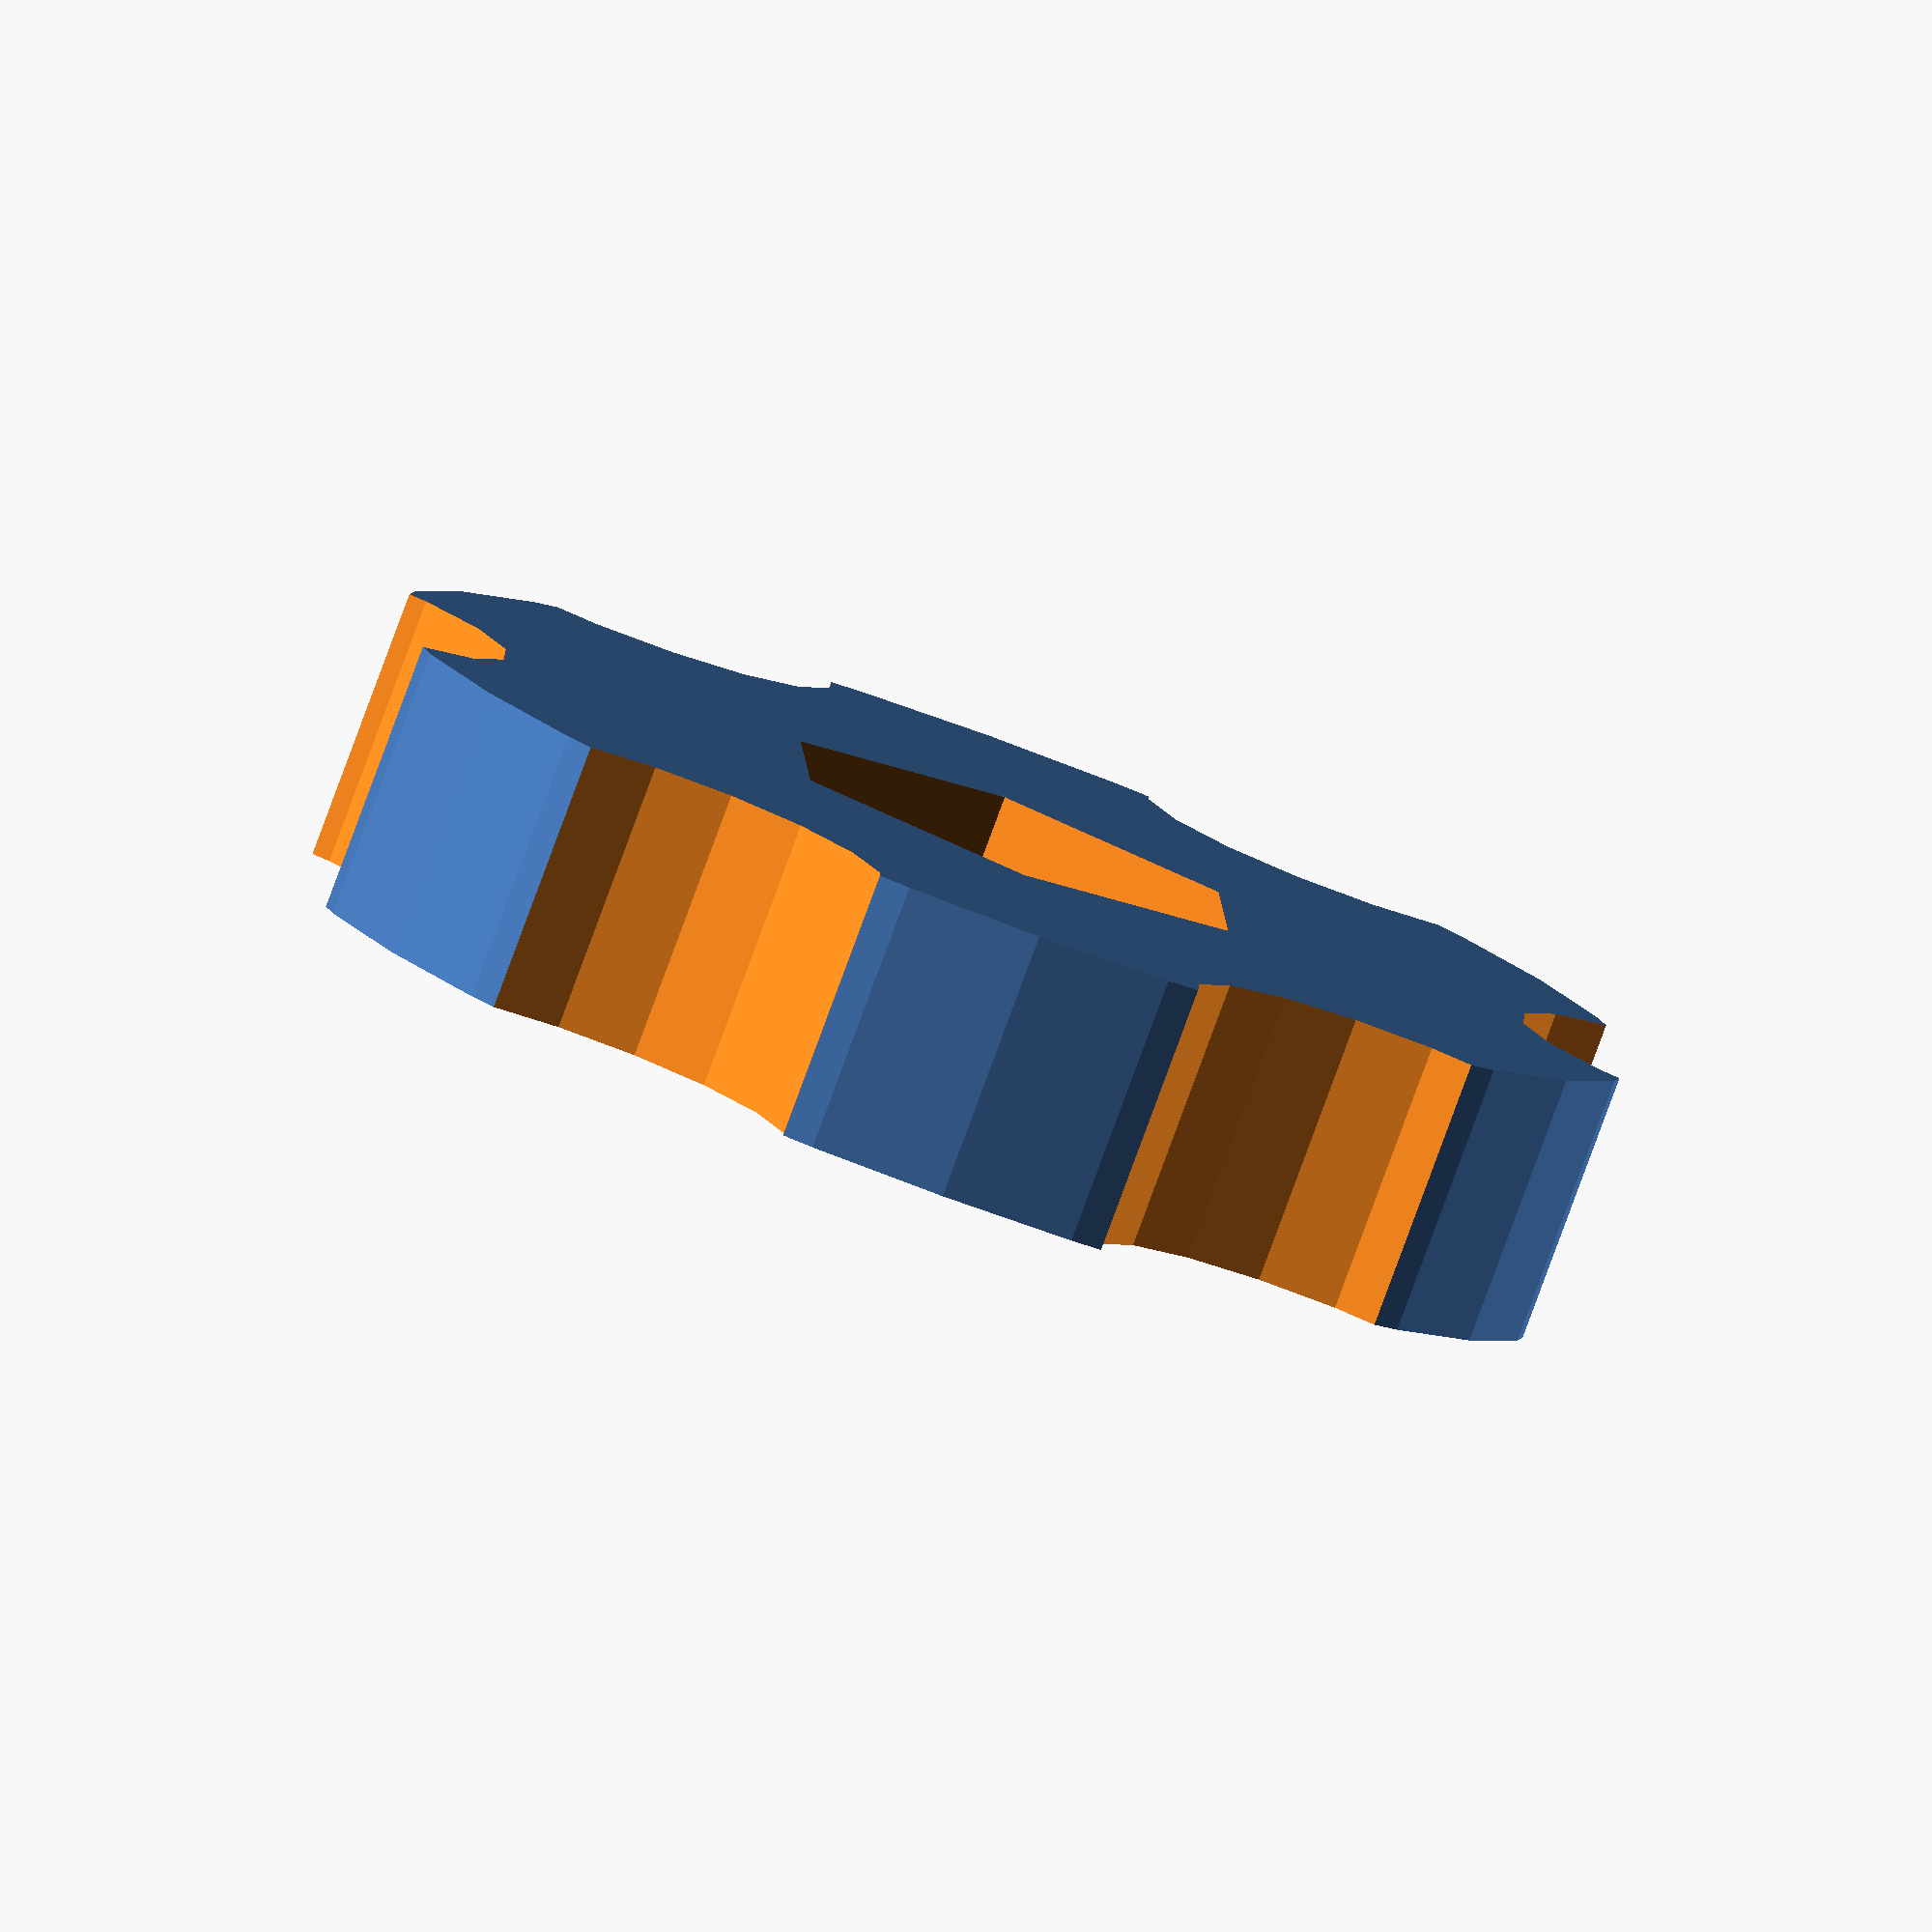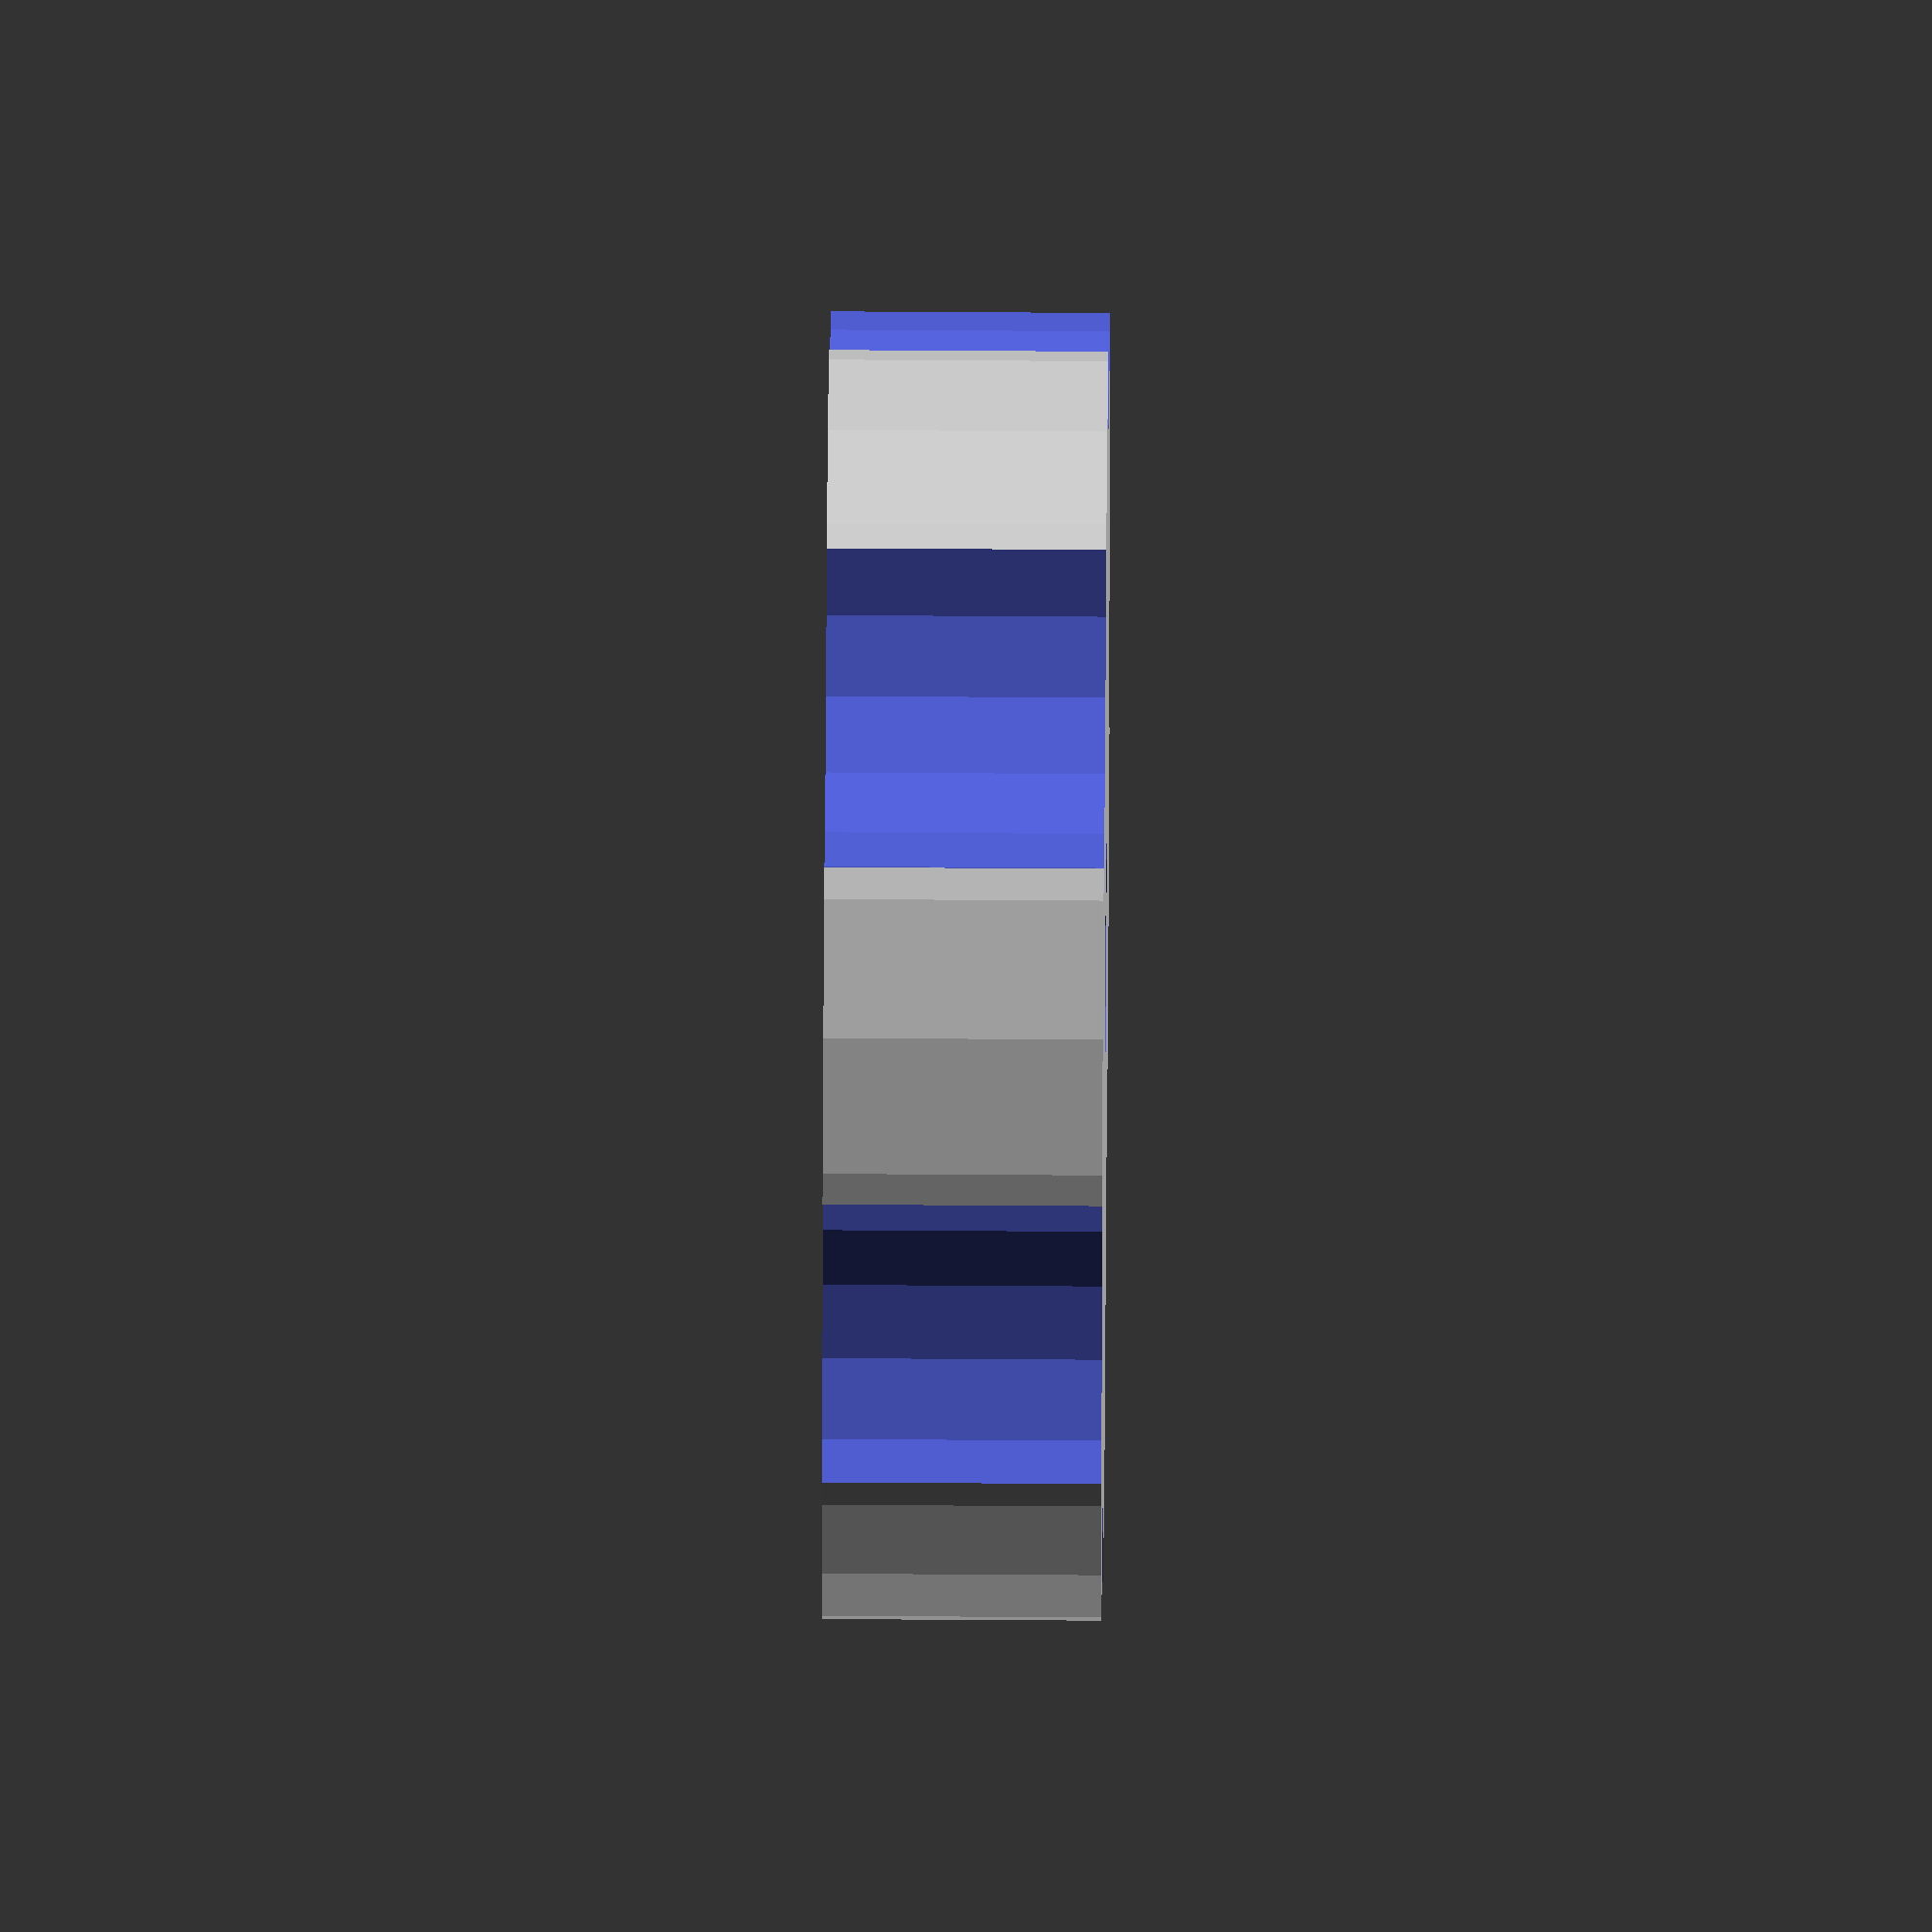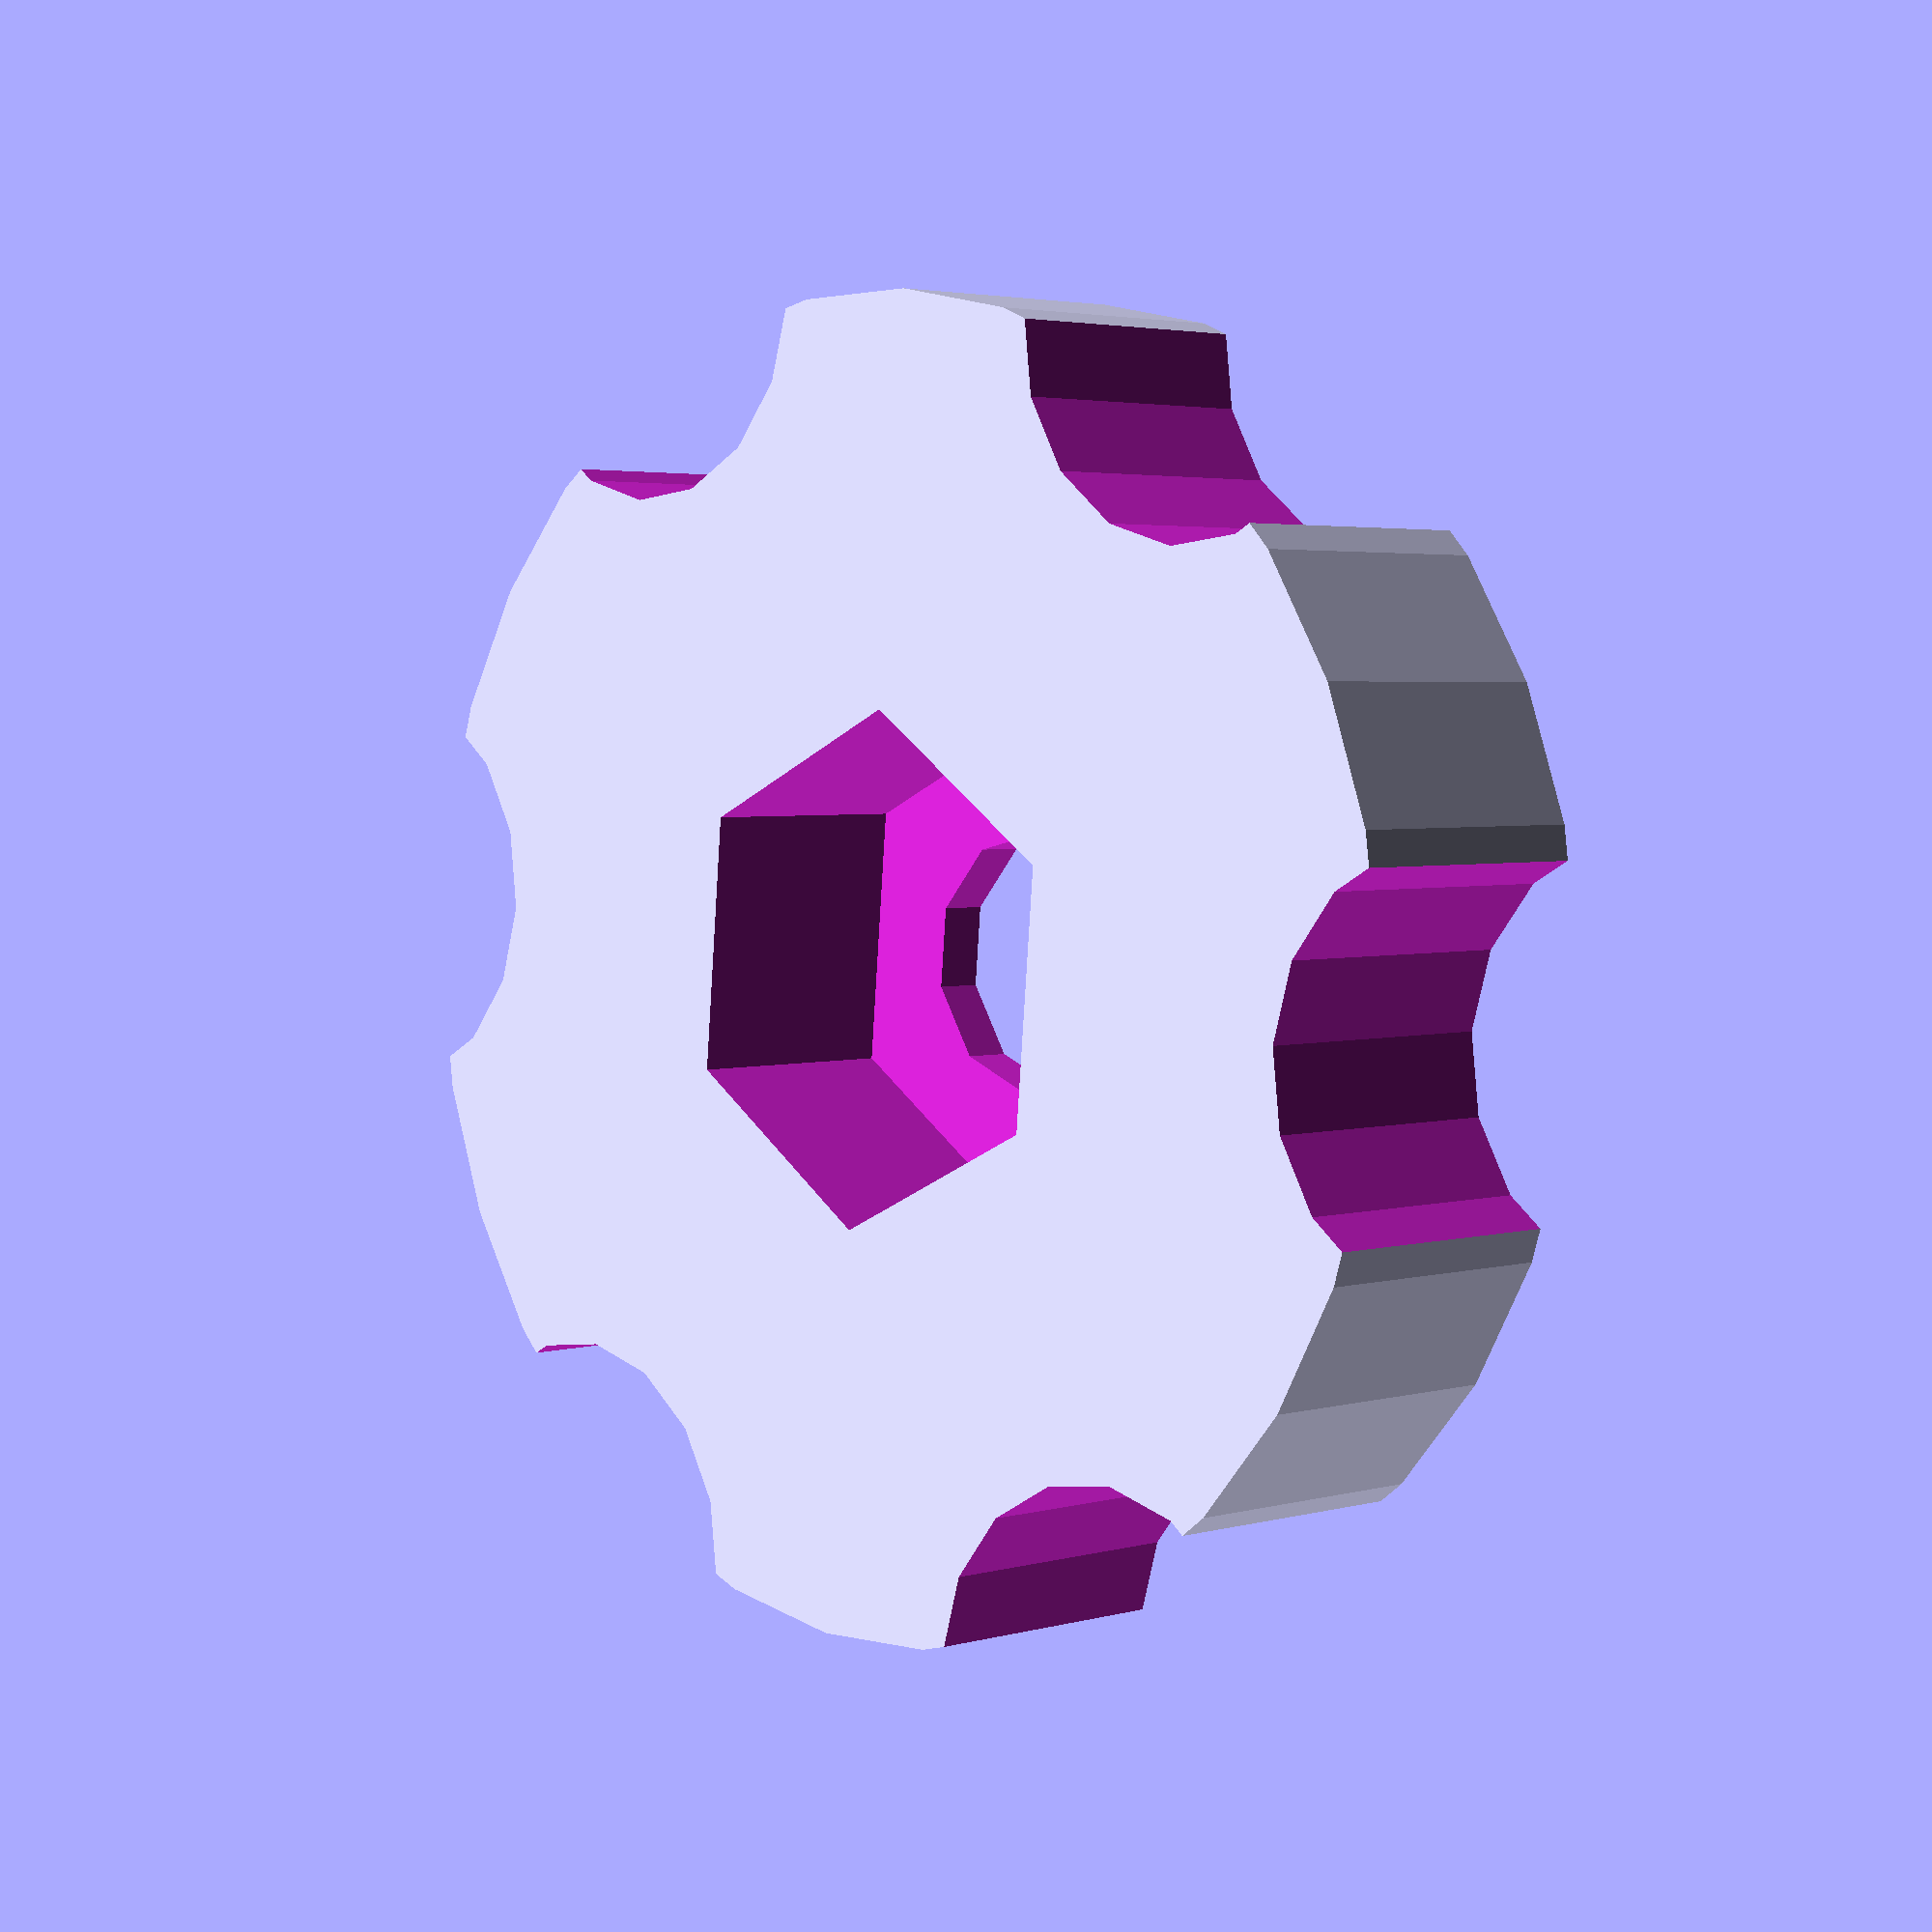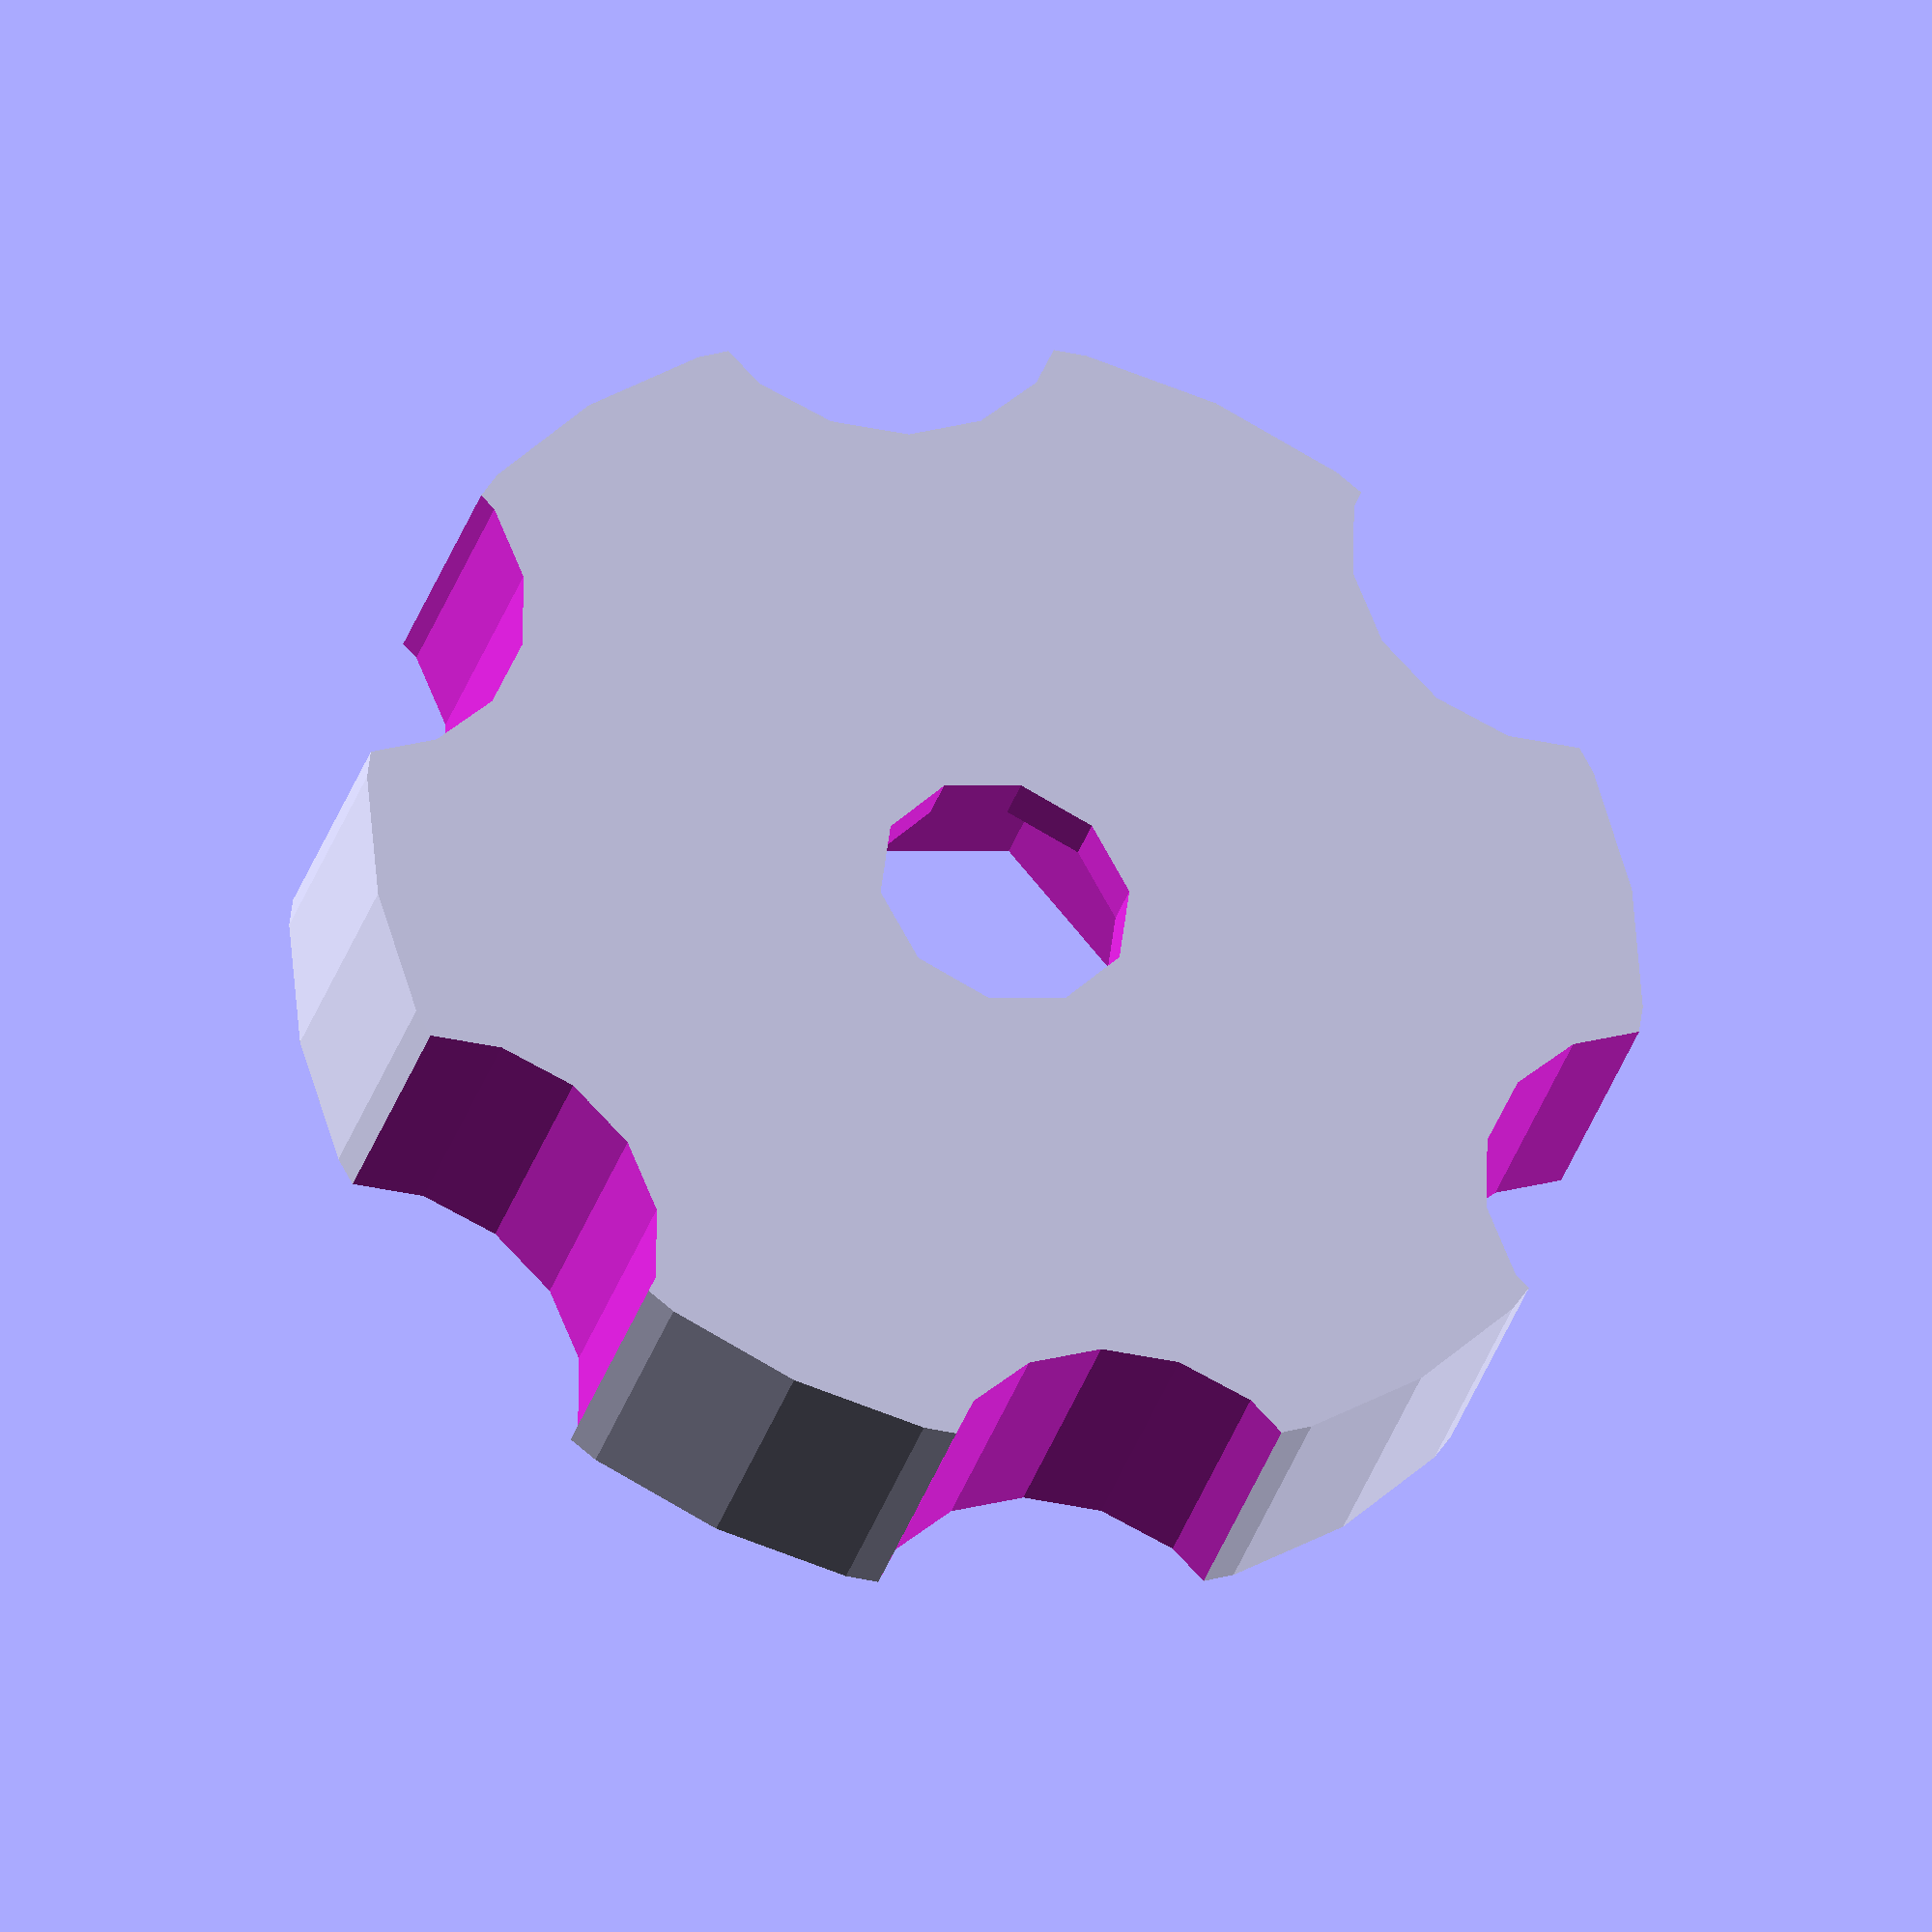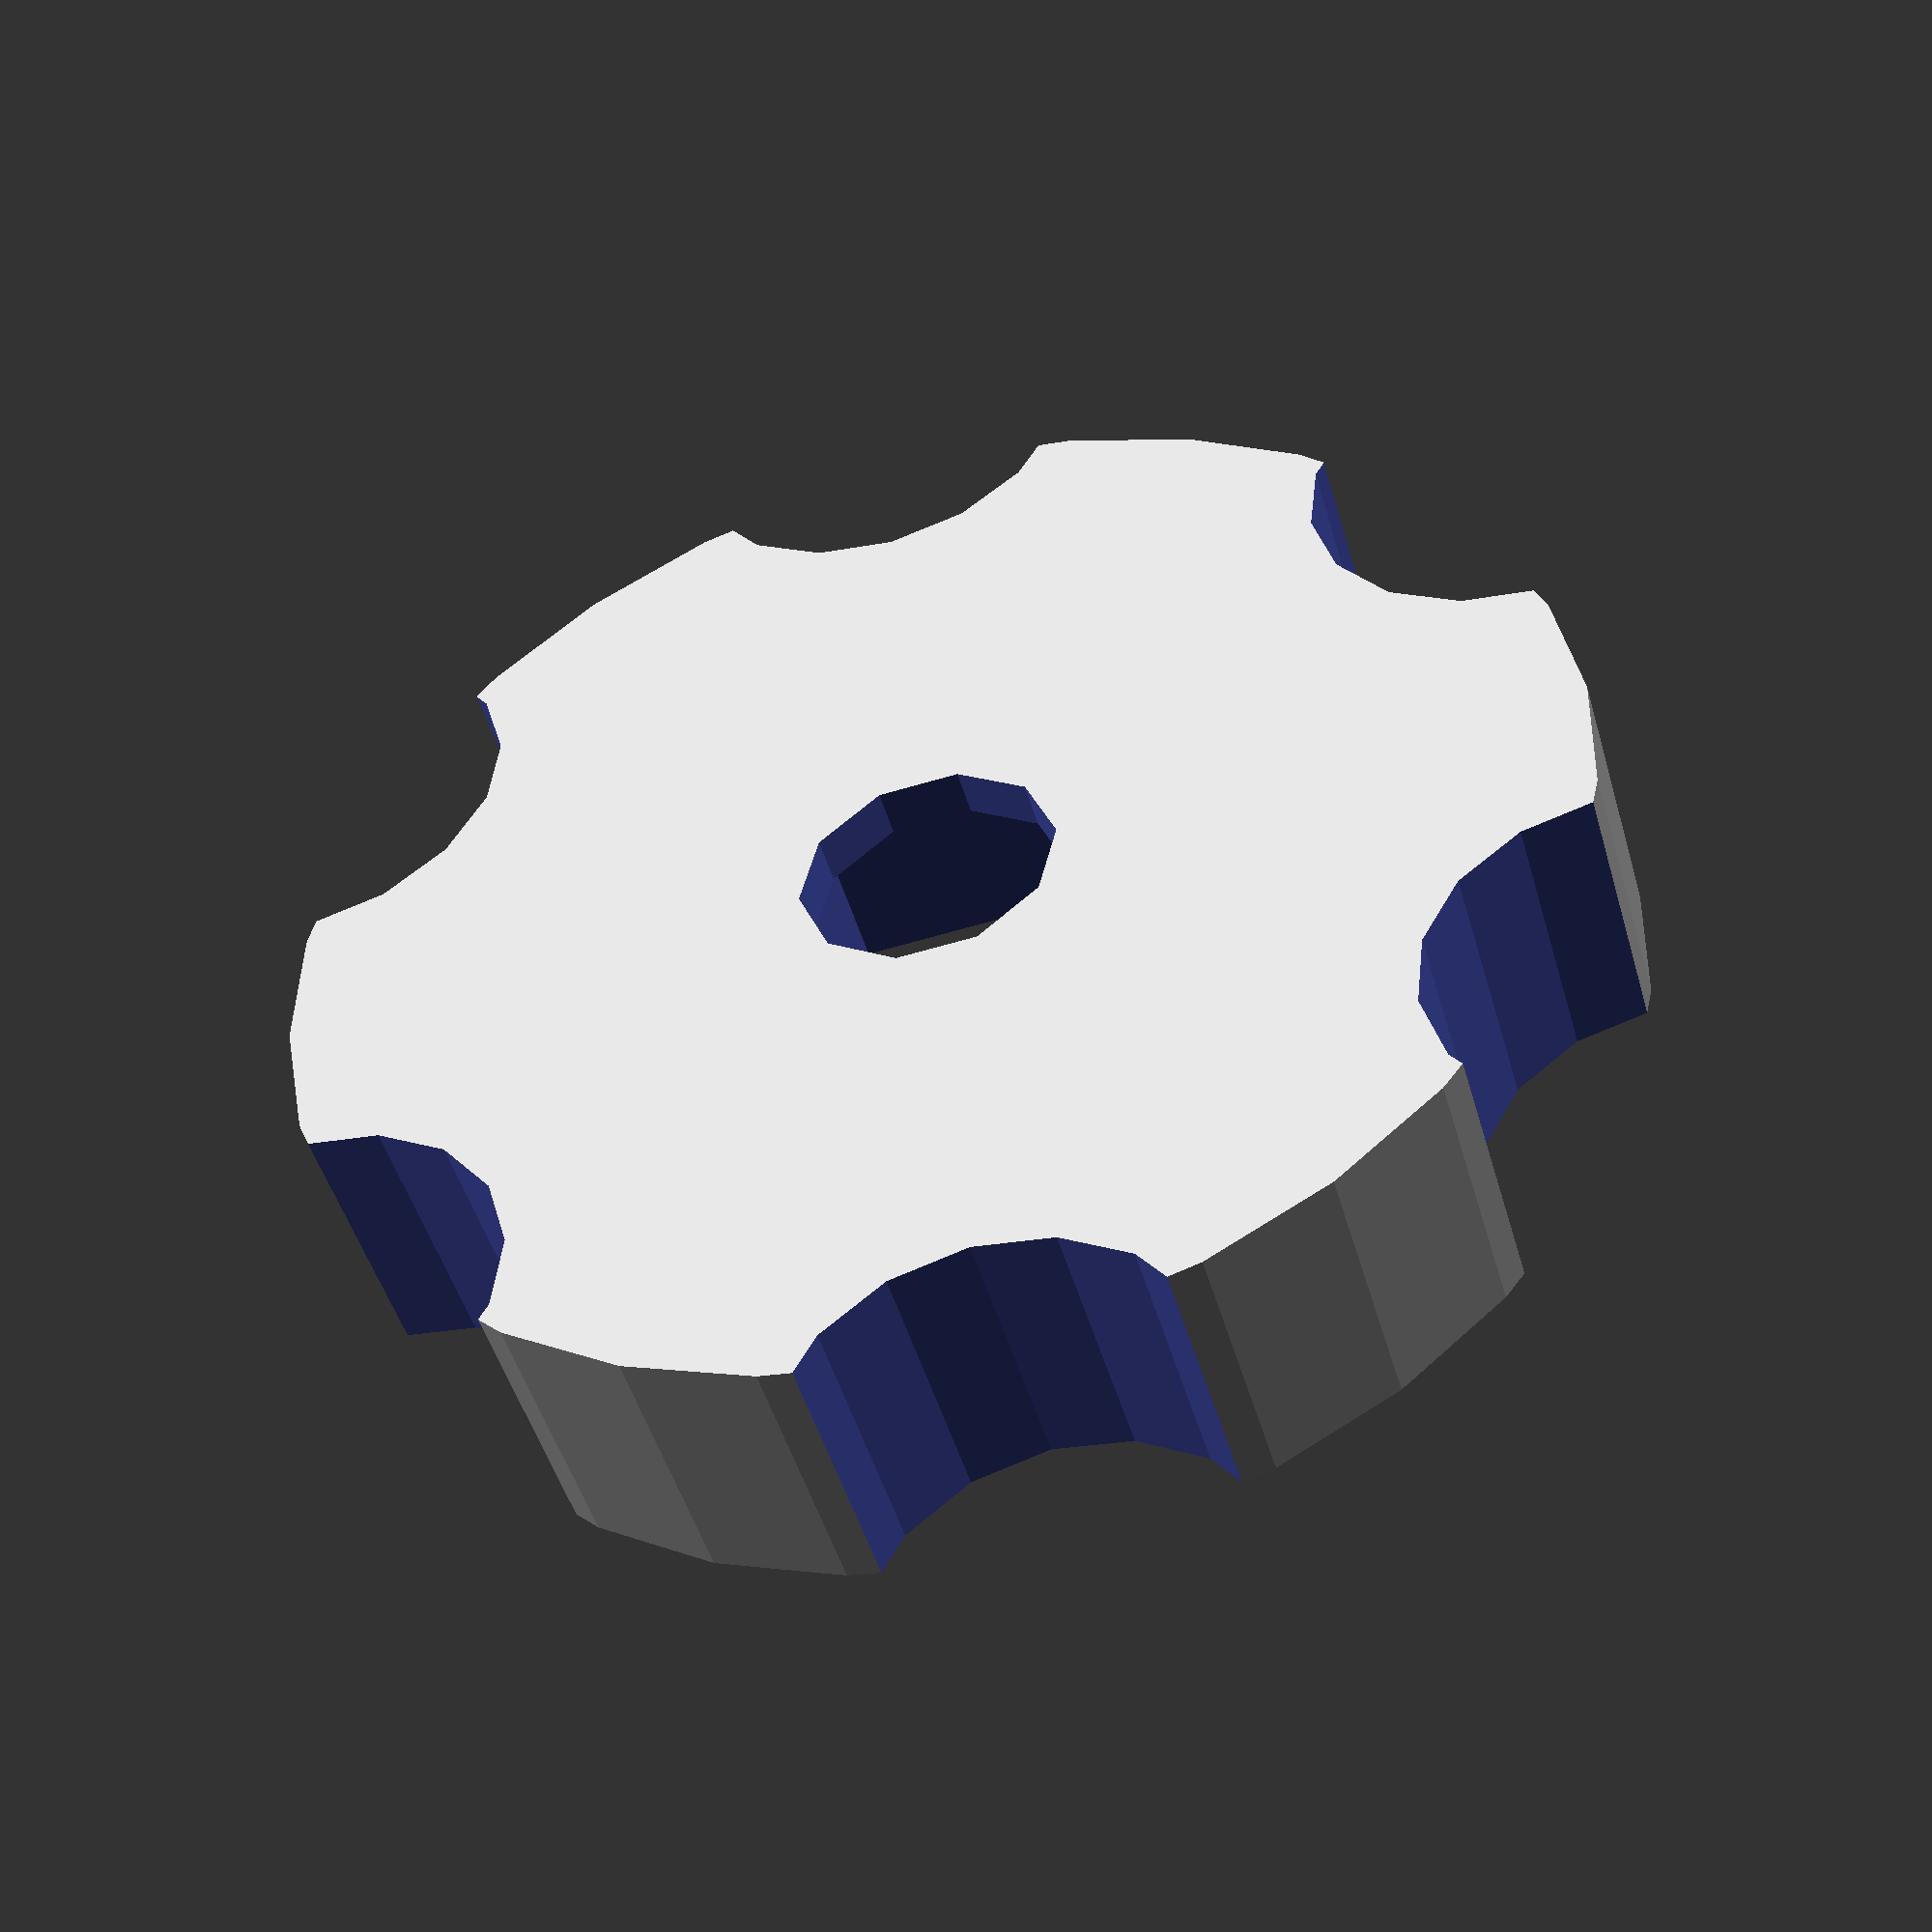
<openscad>
/*

Parametric knob generator
by Gian Pablo Villamil
May 2011

Makes knurled knobs that accomodate a nut in the middle, useful for things
like camera mounts.

*/

knob_radius = 16;
dent_radius = 5;
knob_height = 6.73;
num_dents = 6;
dent_offset = 2;

nut_hole_radius = 3.175; // half of 1/4 inch in millimeters
nut_size_radius = 6.2; // point to point size of nut

module knob()
{
	translate([0, 0, 0]) {
		difference() {
		cylinder(h = knob_height, r = knob_radius);
		for (i = [0:(num_dents - 1)]) {
			translate([sin(360*i/num_dents)*(knob_radius+dent_offset), cos(360*i/num_dents)*(knob_radius+dent_offset), -5 ])
			cylinder(h = knob_height+10, r=dent_radius);
			}
		translate([0,0,-5]) cylinder(h = knob_height+10, r=nut_hole_radius,$fa=10);
		translate([0,0,1.2]) cylinder(h = knob_height+10, r=nut_size_radius,$fa=60);
		}
	}
}

knob();

</openscad>
<views>
elev=262.1 azim=147.7 roll=200.3 proj=o view=solid
elev=303.0 azim=69.3 roll=90.4 proj=o view=wireframe
elev=356.9 azim=94.9 roll=45.6 proj=p view=wireframe
elev=213.6 azim=190.7 roll=16.2 proj=o view=wireframe
elev=227.9 azim=184.6 roll=344.2 proj=p view=wireframe
</views>
